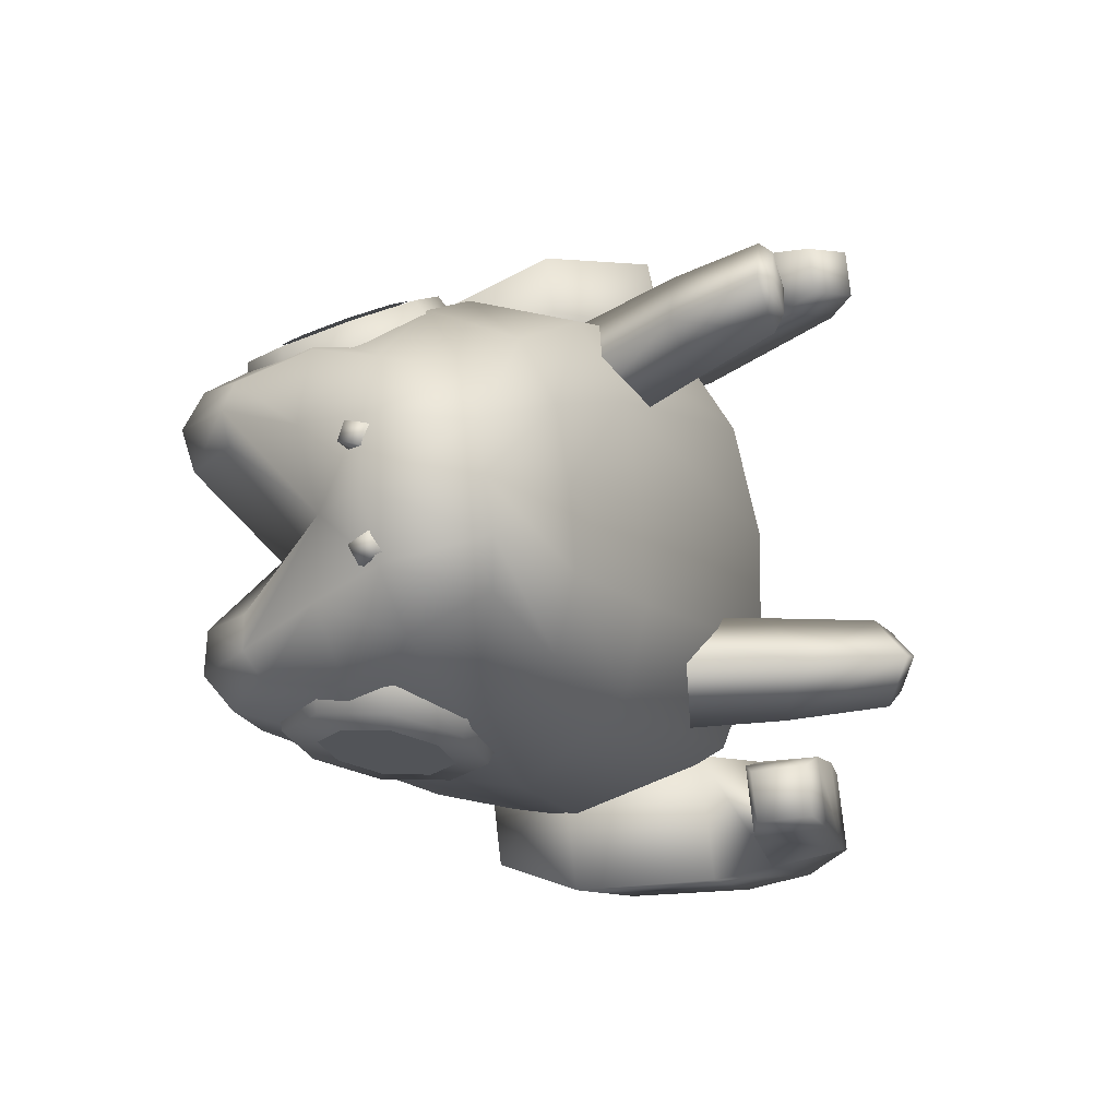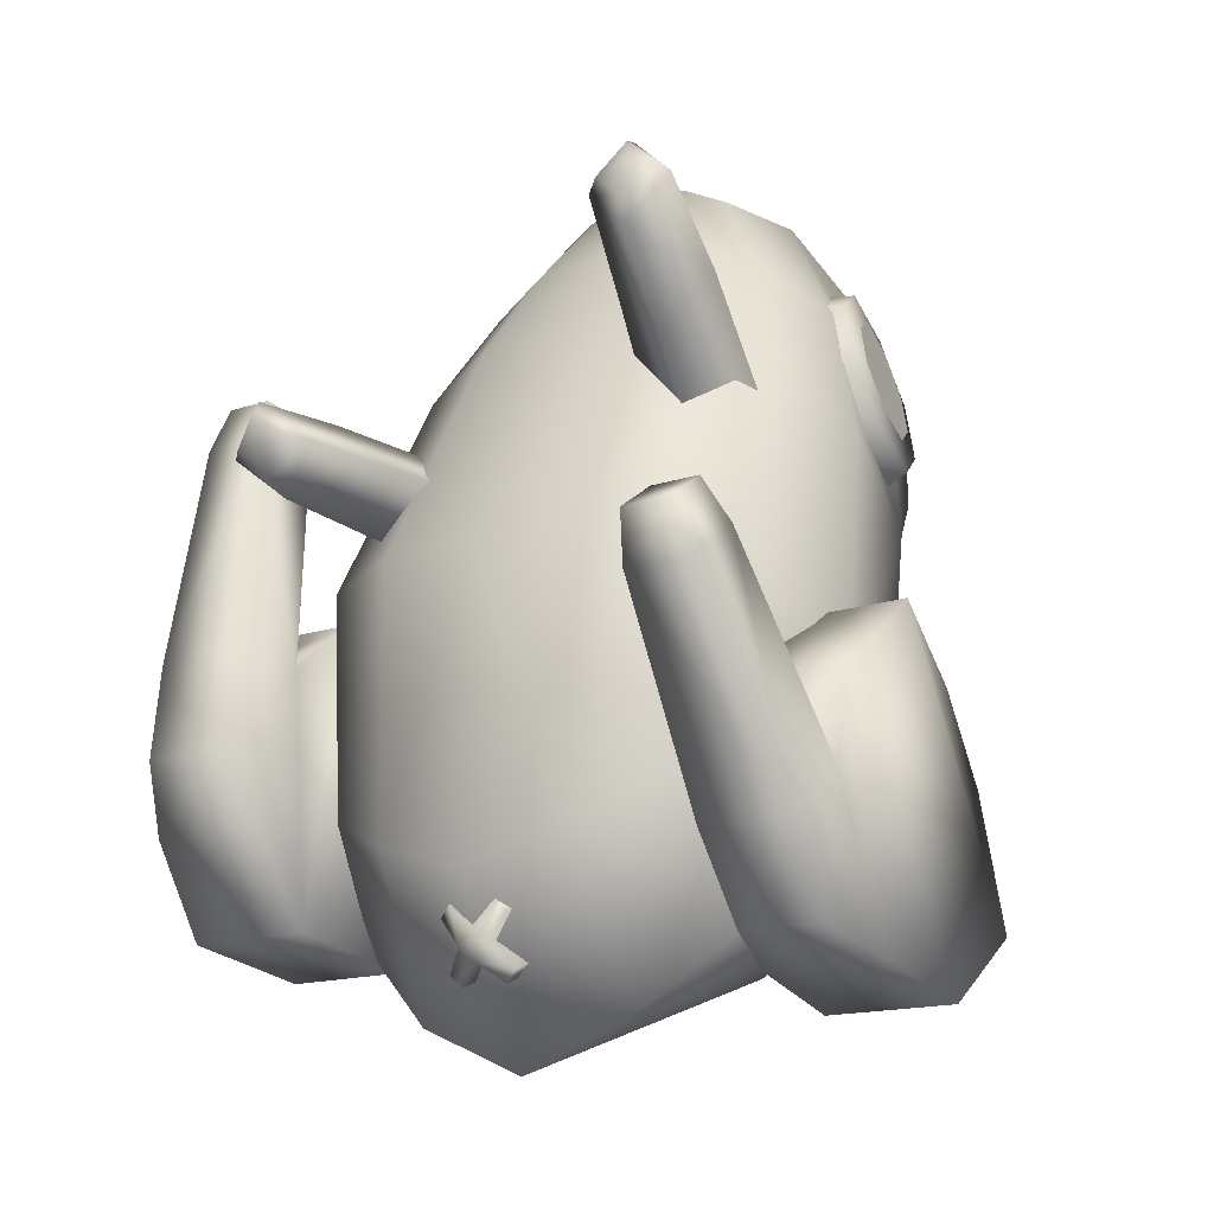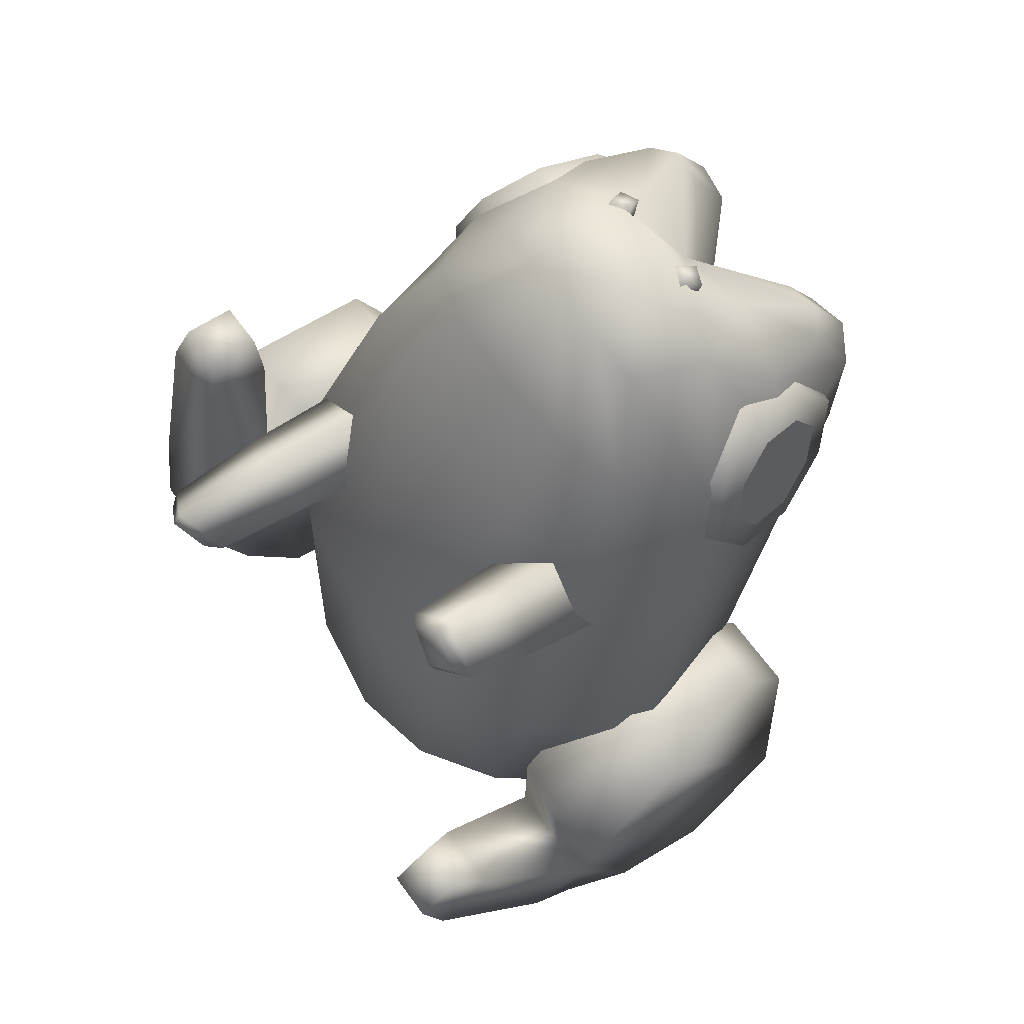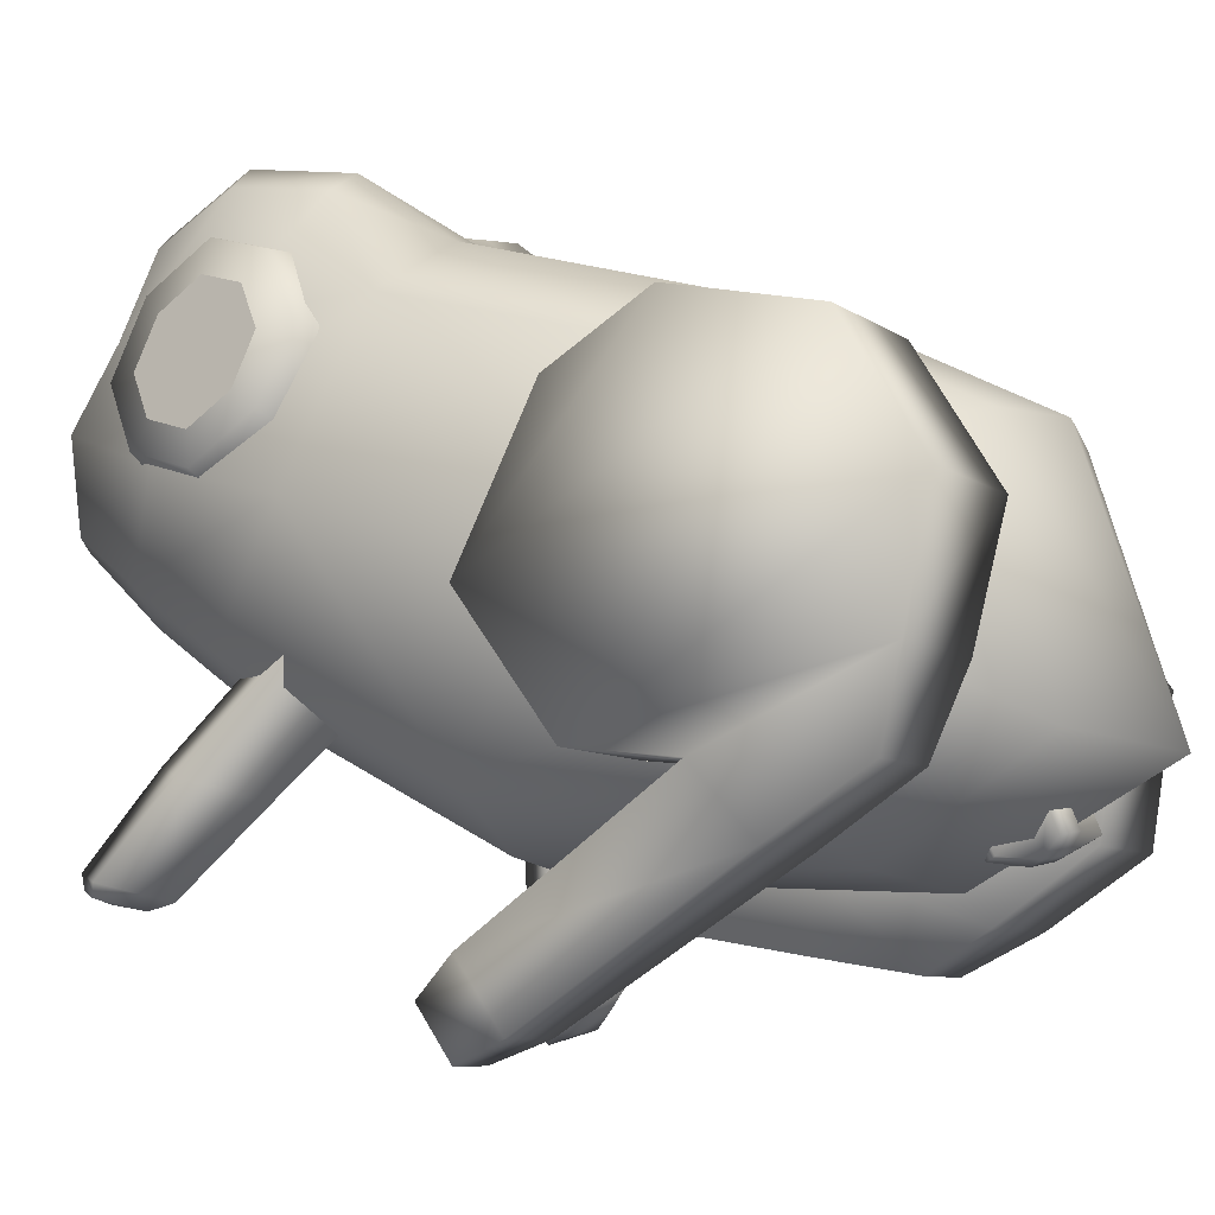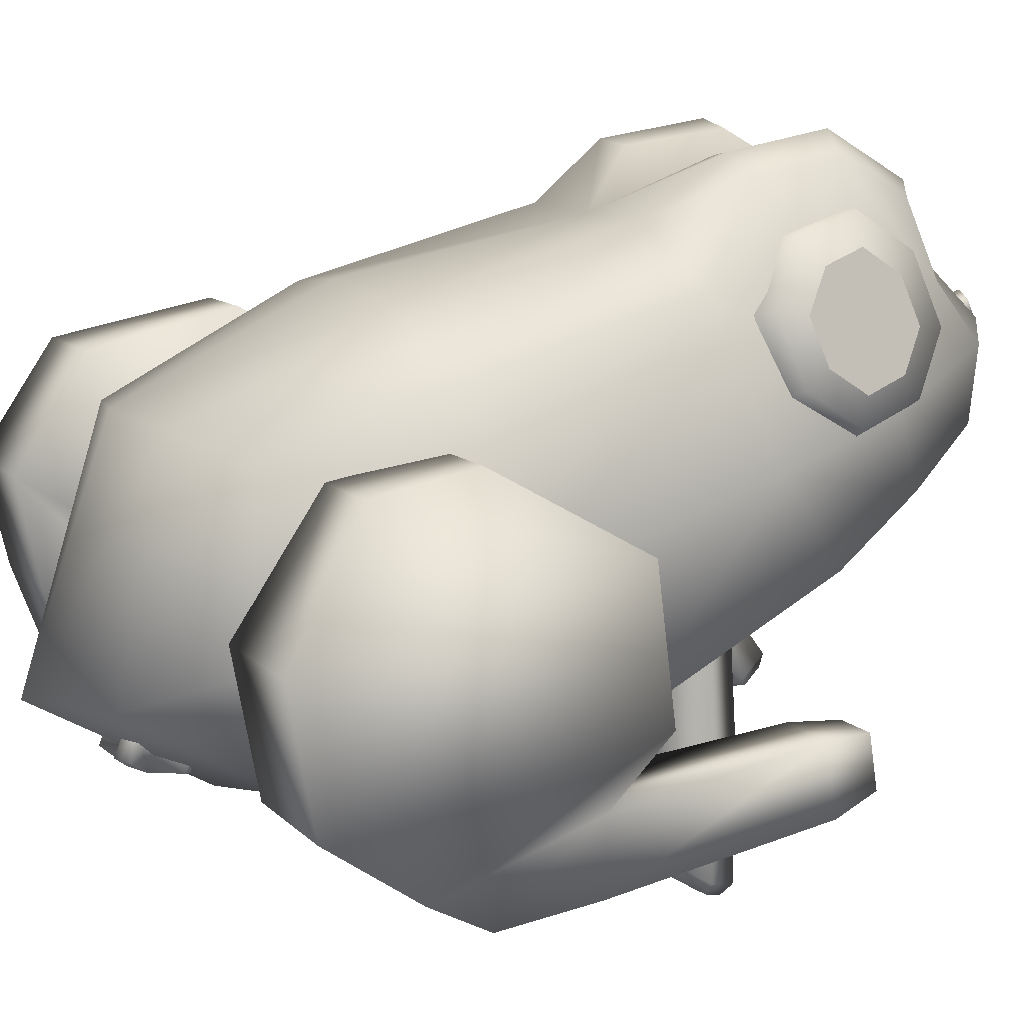
<metadata>
{"format":"obj","ext":"obj","renderer":"f3d","projection":"perspective","resolution":1024,"background":"white","views":[{"elev":79.8,"azim":-96.4,"up":"+Z"},{"elev":-15.9,"azim":35.4,"up":"+Z"},{"elev":67.4,"azim":53.6,"up":"+Z"},{"elev":-7.3,"azim":116.8,"up":"+Y"},{"elev":10.2,"azim":-113.9,"up":"+Y"}]}
</metadata>
<code>
o Frog_Cube.002
v 0.3199 0.8644 0.3748
v 0.2777 0.9741 0.4396
v 0.2389 1.012 0.5624
v 0.2289 0.9413 0.676
v 0.2485 0.8163 0.7208
v 0.2908 0.7065 0.6561
v 0.3296 0.6685 0.5333
v 0.3396 0.7394 0.4197
v 0.368 0.8746 0.4044
v 0.3299 0.9734 0.4627
v 0.295 1.008 0.5734
v 0.286 0.9438 0.6756
v 0.3037 0.8312 0.7161
v 0.3418 0.7324 0.6577
v 0.3767 0.6981 0.5471
v 0.3857 0.762 0.4448
v 0.3657 0.8661 0.4581
v 0.3401 0.9326 0.4973
v 0.3166 0.9556 0.5717
v 0.3105 0.9127 0.6405
v 0.3224 0.837 0.6676
v 0.348 0.7705 0.6284
v 0.3715 0.7475 0.5541
v 0.3776 0.7904 0.4853
v 0.3358 0.8529 0.5602
v 0.3441 0.8515 0.5629
v 0.03879 0.2798 -0.4609
v 0.06025 0.2747 -0.442
v 0.06046 0.2147 -0.3771
v 0.02394 0.2114 -0.4228
v 0.04136 0.209 -0.3589
v 0.06025 0.2375 -0.4573
v 0.04136 0.2465 -0.3434
v 0.03879 0.2428 -0.4761
v 0.02394 0.2621 -0.4033
v 0.06046 0.2521 -0.3617
v 0.3386 0.9036 0.3093
v 0.3099 0.4803 0.5486
v 0.3153 0.6882 -0.3542
v 0.3153 0.2733 -0.1966
v 0.4067 0.65 0.3993
v 0.3665 0.4235 -0.3776
v 0.2596 0.894 0.7349
v 0.1617 0.6605 0.8594
v 0.2092 0.79 0.8437
v 0.2693 1.056 0.4138
v 0.1484 1.082 0.4173
v 0.2322 1.018 0.6957
v 0.1295 1.035 0.7085
v 0.4957 0.8357 -0.1489
v 0.4957 0.7454 -0.003215
v 0.5755 0.3158 -0.06947
v 0.3498 0.8357 -0.1489
v 0.3498 0.7454 -0.003215
v 0.3463 0.7756 -0.3898
v 0.3625 0.3158 -0.06947
v 0.5092 0.04449 0.1444
v 0.4289 0.04449 0.1444
v 0.4288 -0.02736 0.09553
v 0.5092 -0.02736 0.09553
v 0.5701 0.4122 -0.4682
v 0.5453 0.2053 -0.2935
v 0.368 0.4122 -0.4682
v 0.3928 0.2053 -0.2935
v 0.3768 0.3 -0.2138
v 0.3593 0.5901 -0.5093
v 0.5612 0.3 -0.2138
v 0.5787 0.5901 -0.5093
v 0.4119 0.002729 0.02107
v 0.5261 0.002729 0.02107
v 0.5258 0.09814 0.08702
v 0.4122 0.09814 0.08702
v 0.4007 0.2933 -0.4285
v 0.5373 0.2933 -0.4285
v 0.5653 0.7756 -0.3898
v 0.5653 0.5042 0.07139
v 0.3463 0.5042 0.07139
v 0.3302 0.7148 0.6352
v 0.2467 0.5778 0.7159
v 0.3262 0.893 0.5533
v 0.1259 1.107 0.5796
v 0.2539 1.081 0.5695
v 0.246 0.171 0.6976
v 0.3434 0.1762 0.7008
v 0.2975 0.1599 0.6491
v 0.2919 0.1872 0.7494
v 0.2214 0.5754 0.1838
v 0.1113 0.5997 0.2784
v 0.2096 0.638 0.3786
v 0.3197 0.6137 0.2841
v 0.2948 0.1691 0.7041
v 0.2789 0.2895 0.4827
v 0.2978 0.1696 0.609
v 0.2219 0.1866 0.6799
v 0.3654 0.1941 0.6846
v 0.2895 0.211 0.7555
v 0.359 0.3212 0.5693
v 0.2688 0.3426 0.6508
v 0.1887 0.3109 0.5642
v 0.3605 0.8035 -0.07024
v 0.3586 0.3064 0.1847
v 0.4506 0.528 -0.005442
v 0.1623 0.4272 0.59
v 0.1828 0.9952 0.2802
v 0.1662 0.1973 -0.2632
v 0.1661 0.7277 -0.4239
v 0.1997 0.3499 -0.5121
v 0.08518 0.6511 0.8972
v 0.1347 0.9242 0.7797
v 0.1117 0.8188 0.9002
v 0.2135 1.09 0.4067
v 0.1851 1.041 0.7176
v 0.1955 1.12 0.5797
v 0.1294 0.5361 0.7528
v 0.1886 0.2212 0.1928
v 0.191 0.888 -0.1078
v 0.1073 0.8462 0.8882
v 0.07637 0.8591 0.8912
v 0.06402 0.8284 0.9124
v 0.09463 0.8148 0.9091
v 0.1071 0.8296 0.8522
v 0.0695 0.8453 0.8564
v 0.05463 0.8085 0.8821
v 0.09194 0.7921 0.8777
v -0.3199 0.8644 0.3748
v -0.2777 0.9741 0.4396
v -0.2389 1.012 0.5624
v -0.2289 0.9413 0.676
v -0.2485 0.8163 0.7208
v -0.2908 0.7065 0.6561
v -0.3296 0.6685 0.5333
v -0.3396 0.7394 0.4197
v -0.368 0.8746 0.4044
v -0.3299 0.9734 0.4627
v -0.295 1.008 0.5734
v -0.286 0.9438 0.6756
v -0.3037 0.8312 0.7161
v -0.3418 0.7324 0.6577
v -0.3767 0.6981 0.5471
v -0.3857 0.762 0.4448
v -0.3657 0.8661 0.4581
v -0.3401 0.9326 0.4973
v -0.3166 0.9556 0.5717
v -0.3105 0.9127 0.6405
v -0.3224 0.837 0.6676
v -0.348 0.7705 0.6284
v -0.3715 0.7475 0.5541
v -0.3776 0.7904 0.4853
v -0.3358 0.8529 0.5602
v -0.3441 0.8515 0.5629
v -0.03879 0.2798 -0.4609
v -0.06025 0.2747 -0.442
v -0.06046 0.2147 -0.3771
v -0.02394 0.2114 -0.4228
v -0.04136 0.209 -0.3589
v -0.06025 0.2375 -0.4573
v -0.04136 0.2465 -0.3434
v -0.03879 0.2428 -0.4761
v -0.02394 0.2621 -0.4033
v -0.06046 0.2521 -0.3617
v -0 0.218 -0.4456
v -0 0.2043 -0.3998
v -0 0.255 -0.3803
v 0 0.2688 -0.4261
v -0.3386 0.9036 0.3093
v -0.3099 0.4803 0.5486
v 0 0.9913 0.2838
v 0 0.4225 0.5964
v -0.3153 0.6882 -0.3542
v -0.3153 0.2733 -0.1966
v 0 0.7386 -0.4595
v -0 0.1745 -0.3156
v -0.4067 0.65 0.3993
v -0.3665 0.4235 -0.3776
v 0 0.3319 -0.5981
v -0.2596 0.894 0.7349
v -0.1617 0.6605 0.8594
v 0 0.9066 0.7589
v 0 0.6551 0.9081
v -0.2092 0.79 0.8437
v 0 0.8314 0.9193
v -0.2693 1.056 0.4138
v -0.1484 1.082 0.4173
v -0.2322 1.018 0.6957
v -0.1295 1.035 0.7085
v -0.4957 0.6742 -0.2661
v -0.4957 0.7065 -0.09778
v -0.5755 0.3456 0.1445
v -0.3498 0.6742 -0.2661
v -0.3498 0.7065 -0.09778
v -0.3463 0.4668 -0.4026
v -0.3625 0.3456 0.1445
v -0.5092 0.2909 0.4857
v -0.4289 0.2909 0.4857
v -0.4288 0.2049 0.4984
v -0.5092 0.2049 0.4984
v -0.5701 0.1464 -0.2141
v -0.5453 0.1126 0.05462
v -0.368 0.1464 -0.2141
v -0.3928 0.1126 0.05462
v -0.3768 0.2362 0.04912
v -0.3593 0.2493 -0.3648
v -0.5612 0.2362 0.04912
v -0.5787 0.2493 -0.3648
v -0.4119 0.1766 0.4232
v -0.5261 0.1766 0.4232
v -0.5258 0.2915 0.4071
v -0.4122 0.2915 0.4071
v -0.4007 0.08581 -0.1043
v -0.5373 0.08581 -0.1043
v -0.5653 0.4668 -0.4026
v -0.5653 0.5796 0.1205
v -0.3463 0.5796 0.1205
v 0 0.5301 0.757
v -0.3302 0.7148 0.6352
v -0.2467 0.5778 0.7159
v -0.3262 0.893 0.5533
v -0.1259 1.107 0.5796
v -0.2539 1.081 0.5695
v 0 0.9572 0.5312
v -0.2143 0.0199 0.3375
v -0.3118 0.01571 0.333
v -0.2623 0.04046 0.2884
v -0.2638 -0.004845 0.3821
v -0.2163 0.6632 0.2178
v -0.1136 0.6258 0.3163
v -0.2194 0.5824 0.4061
v -0.3222 0.6198 0.3077
v -0.2628 0.01123 0.3359
v -0.2522 0.2484 0.2499
v -0.2621 0.07412 0.2646
v -0.1915 0.0447 0.3368
v -0.335 0.0385 0.3302
v -0.2644 0.009075 0.4024
v -0.3388 0.2102 0.3271
v -0.2549 0.178 0.4118
v -0.1683 0.2162 0.3345
v -0.3605 0.8035 -0.07024
v 0 0.9091 -0.1209
v -0 0.1988 0.1847
v -0.3586 0.3064 0.1847
v -0.4506 0.528 -0.005442
v -0.1623 0.4272 0.59
v -0.1828 0.9952 0.2802
v -0.1662 0.1973 -0.2632
v -0.1661 0.7277 -0.4239
v -0.1997 0.3499 -0.5121
v -0.08518 0.6511 0.8972
v -0.1347 0.9242 0.7797
v -0.1117 0.8188 0.9002
v -0.2135 1.09 0.4067
v -0.1851 1.041 0.7176
v -0.1955 1.12 0.5797
v -0.1294 0.5361 0.7528
v -0.1886 0.2212 0.1928
v -0.191 0.888 -0.1078
v -0.1073 0.8462 0.8882
v -0.07637 0.8591 0.8912
v -0.06402 0.8284 0.9124
v -0.09463 0.8148 0.9091
v -0.1071 0.8296 0.8522
v -0.0695 0.8453 0.8564
v -0.05463 0.8085 0.8821
v -0.09194 0.7921 0.8777
f 6 7 15 14
f 4 5 13 12
f 2 3 11 10
f 7 8 16 15
f 5 6 14 13
f 3 4 12 11
f 1 2 10 9
f 8 1 9 16
f 10 11 25
f 11 12 25
f 12 13 25
f 13 14 25
f 14 15 25
f 15 16 25
f 16 9 25
f 9 10 25
f 18 19 26
f 19 20 26
f 20 21 26
f 21 22 26
f 22 23 26
f 23 24 26
f 24 17 26
f 17 18 26
f 36 33 31 29
f 35 36 29 30
f 28 35 30 32
f 31 162 30 29
f 164 27 34 161
f 161 34 32 30
f 27 28 32 34
f 30 162 161
f 163 162 31 33
f 80 37 46 82
f 107 105 172 175
f 116 106 171 239
f 115 105 40 101
f 101 40 42 102
f 102 42 39 100
f 106 107 175 171
f 78 45 44 79
f 110 108 44 45
f 109 110 45 43
f 80 43 45 78
f 114 108 179 214
f 113 112 48 82
f 109 43 48 112
f 104 111 46 37
f 83 85 91
f 85 84 91
f 91 84 86
f 83 91 86
f 98 99 94 96
f 93 92 97 95
f 96 94 83 86
f 95 96 86 84
f 94 93 85 83
f 62 67 71 70
f 99 92 93 94
f 88 99 98 89
f 97 98 96 95
f 77 54 53 55
f 53 54 51 50
f 51 54 77 76
f 56 77 55 66
f 65 56 66 63
f 57 60 70 71
f 220 178 49 81
f 73 74 62 64
f 52 67 61 68
f 59 58 72 69
f 57 58 59 60
f 60 59 69 70
f 57 71 72 58
f 68 66 55 75
f 61 63 66 68
f 67 52 56 65
f 73 64 65 63
f 74 61 67 62
f 71 67 65 72
f 52 68 75 76
f 65 64 69 72
f 69 64 62 70
f 76 77 56 52
f 61 74 73 63
f 93 95 84 85
f 90 97 92 87
f 89 98 97 90
f 87 92 99 88
f 75 55 53 50
f 167 220 81 47
f 111 113 82 46
f 103 114 214 168
f 37 80 78 41
f 41 78 79 38
f 43 80 82 48
f 76 75 50 51
f 104 37 100 116
f 103 168 240 115
f 41 38 101 102
f 37 41 102 100
f 38 103 115 101
f 167 104 116 239
f 38 79 114 103
f 47 81 113 111
f 167 47 111 104
f 178 109 112 49
f 81 49 112 113
f 79 44 108 114
f 178 181 110 109
f 181 179 108 110
f 39 42 107 106
f 240 172 105 115
f 100 39 106 116
f 42 40 105 107
f 122 118 117 121
f 119 118 122 123
f 117 120 124 121
f 124 120 119 123
f 118 119 120 117
f 130 138 139 131
f 128 136 137 129
f 126 134 135 127
f 131 139 140 132
f 129 137 138 130
f 127 135 136 128
f 125 133 134 126
f 132 140 133 125
f 134 149 135
f 135 149 136
f 136 149 137
f 137 149 138
f 138 149 139
f 139 149 140
f 140 149 133
f 133 149 134
f 142 150 143
f 143 150 144
f 144 150 145
f 145 150 146
f 146 150 147
f 147 150 148
f 148 150 141
f 141 150 142
f 160 153 155 157
f 159 154 153 160
f 152 156 154 159
f 155 153 154 162
f 164 161 158 151
f 161 154 156 158
f 151 158 156 152
f 154 161 162
f 163 157 155 162
f 217 219 182 165
f 247 175 172 245
f 256 239 171 246
f 255 241 170 245
f 241 242 174 170
f 242 238 169 174
f 246 171 175 247
f 215 216 177 180
f 250 180 177 248
f 249 176 180 250
f 217 215 180 176
f 254 214 179 248
f 253 219 184 252
f 249 252 184 176
f 244 165 182 251
f 221 229 223
f 223 229 222
f 229 224 222
f 221 224 229
f 236 234 232 237
f 231 233 235 230
f 234 224 221 232
f 233 222 224 234
f 232 221 223 231
f 198 206 207 203
f 237 232 231 230
f 226 227 236 237
f 235 233 234 236
f 213 191 189 190
f 189 186 187 190
f 187 212 213 190
f 192 202 191 213
f 201 199 202 192
f 193 207 206 196
f 220 218 185 178
f 209 200 198 210
f 188 204 197 203
f 195 205 208 194
f 193 196 195 194
f 196 206 205 195
f 193 194 208 207
f 204 211 191 202
f 197 204 202 199
f 203 201 192 188
f 209 199 201 200
f 210 198 203 197
f 207 208 201 203
f 188 212 211 204
f 201 208 205 200
f 205 206 198 200
f 212 188 192 213
f 197 199 209 210
f 231 223 222 233
f 228 225 230 235
f 227 228 235 236
f 225 226 237 230
f 211 186 189 191
f 167 183 218 220
f 251 182 219 253
f 243 168 214 254
f 165 173 215 217
f 173 166 216 215
f 176 184 219 217
f 212 187 186 211
f 244 256 238 165
f 243 255 240 168
f 173 242 241 166
f 165 238 242 173
f 166 241 255 243
f 167 239 256 244
f 166 243 254 216
f 183 251 253 218
f 167 244 251 183
f 178 185 252 249
f 218 253 252 185
f 216 254 248 177
f 178 249 250 181
f 181 250 248 179
f 169 246 247 174
f 240 255 245 172
f 238 256 246 169
f 174 247 245 170
f 262 261 257 258
f 259 263 262 258
f 257 261 264 260
f 264 263 259 260
f 258 257 260 259

</code>
